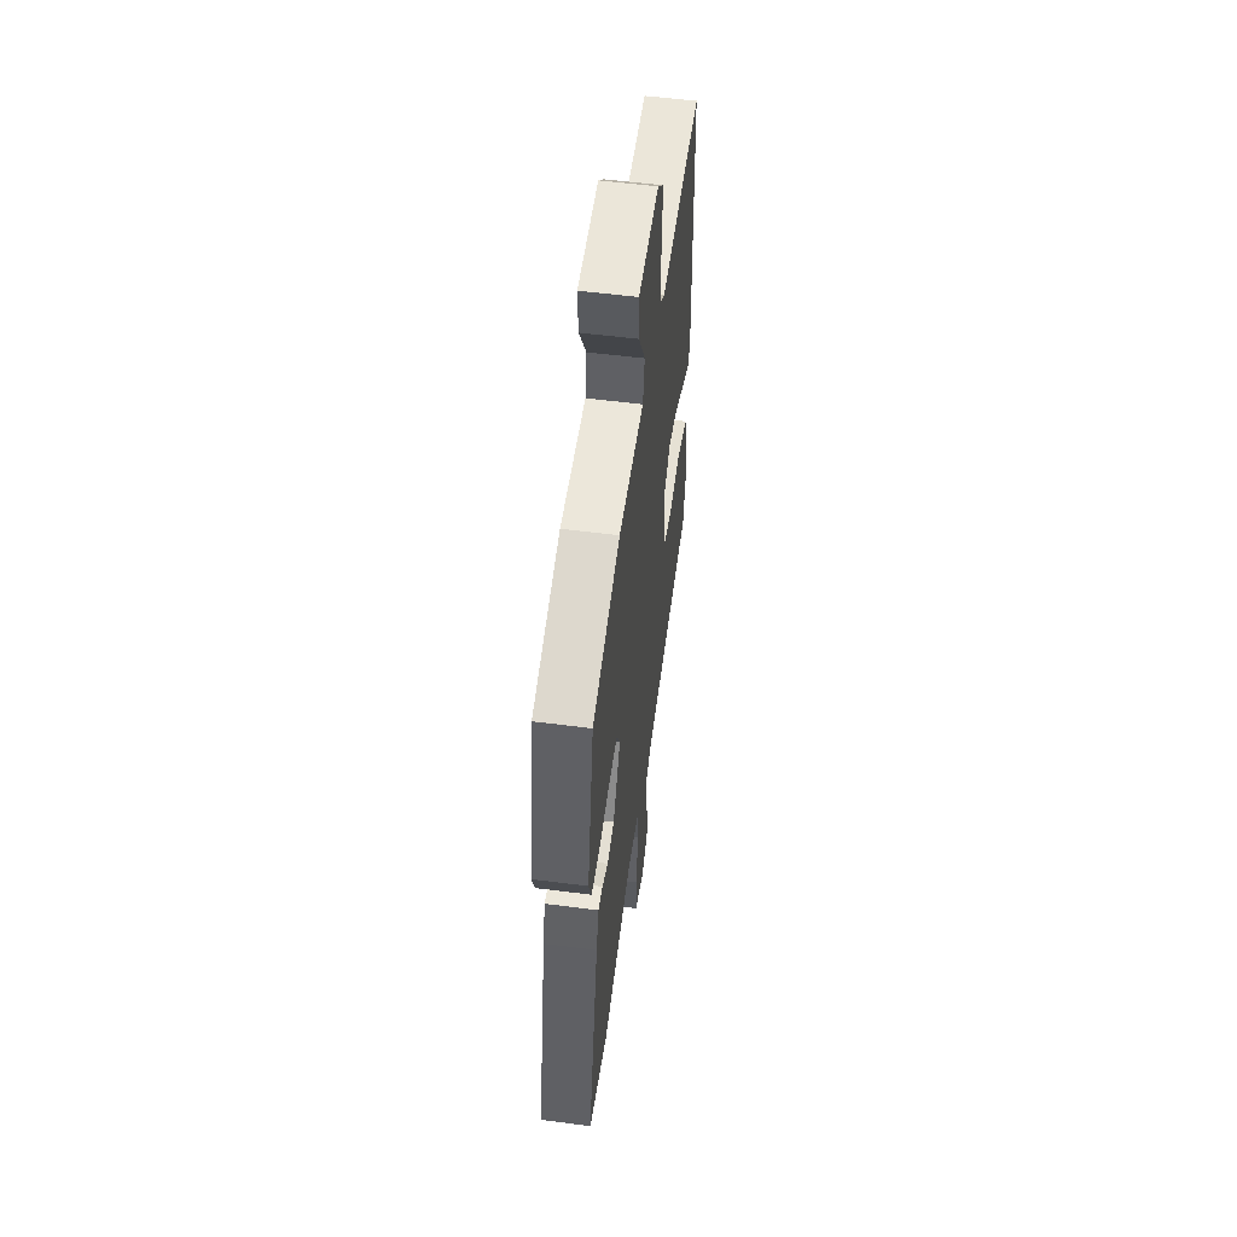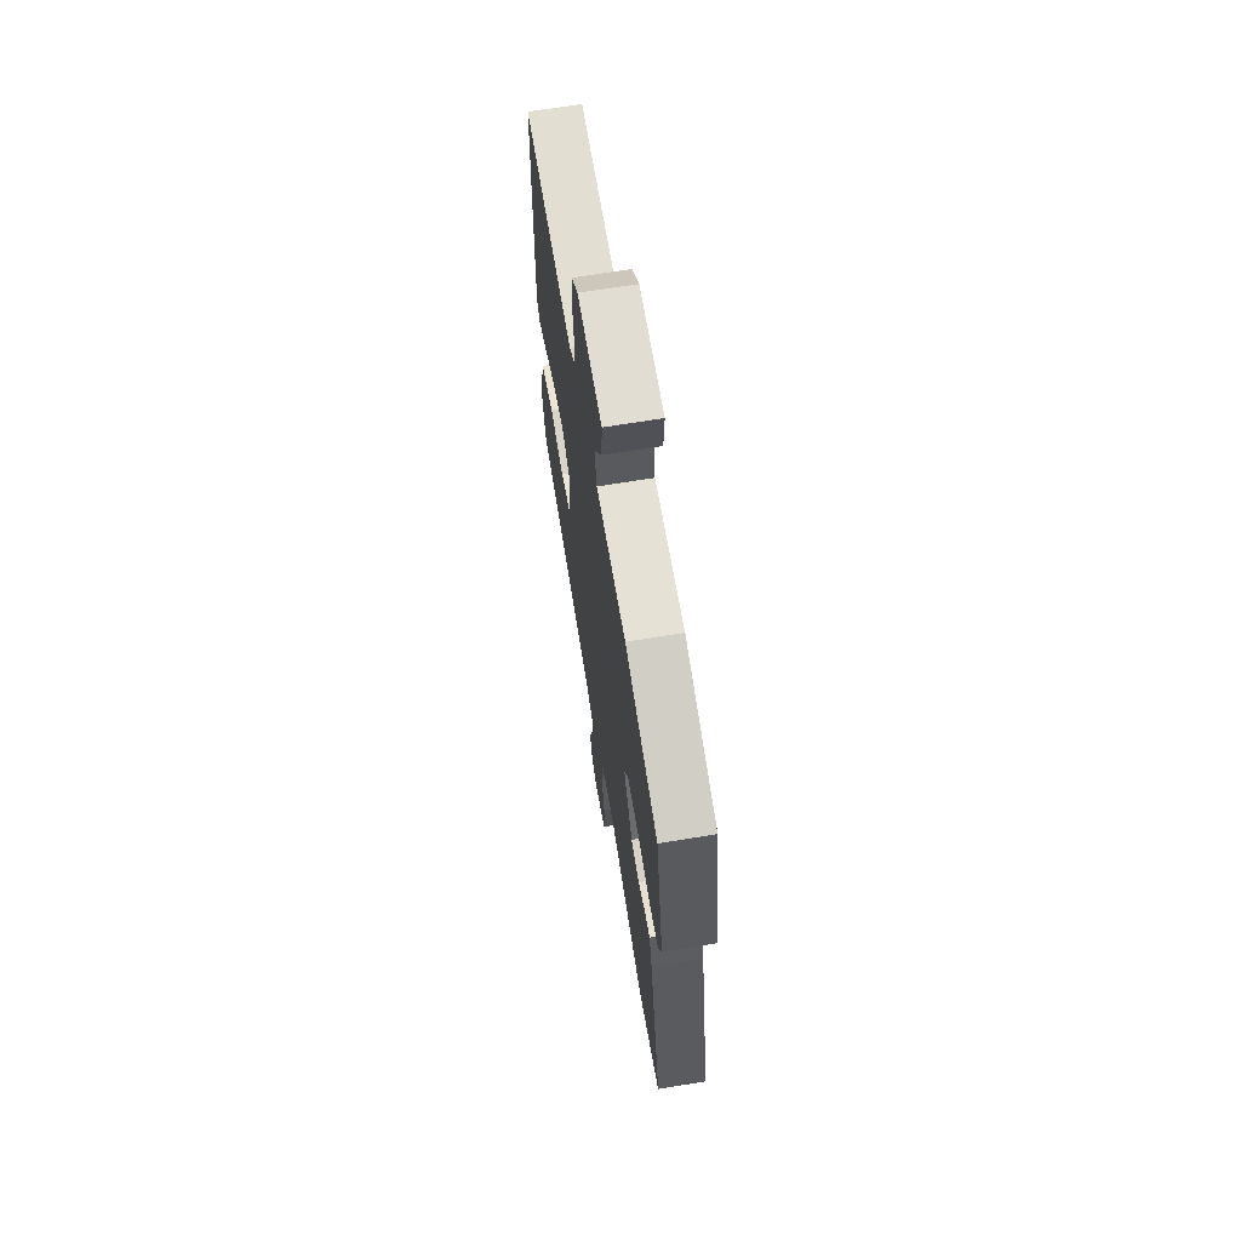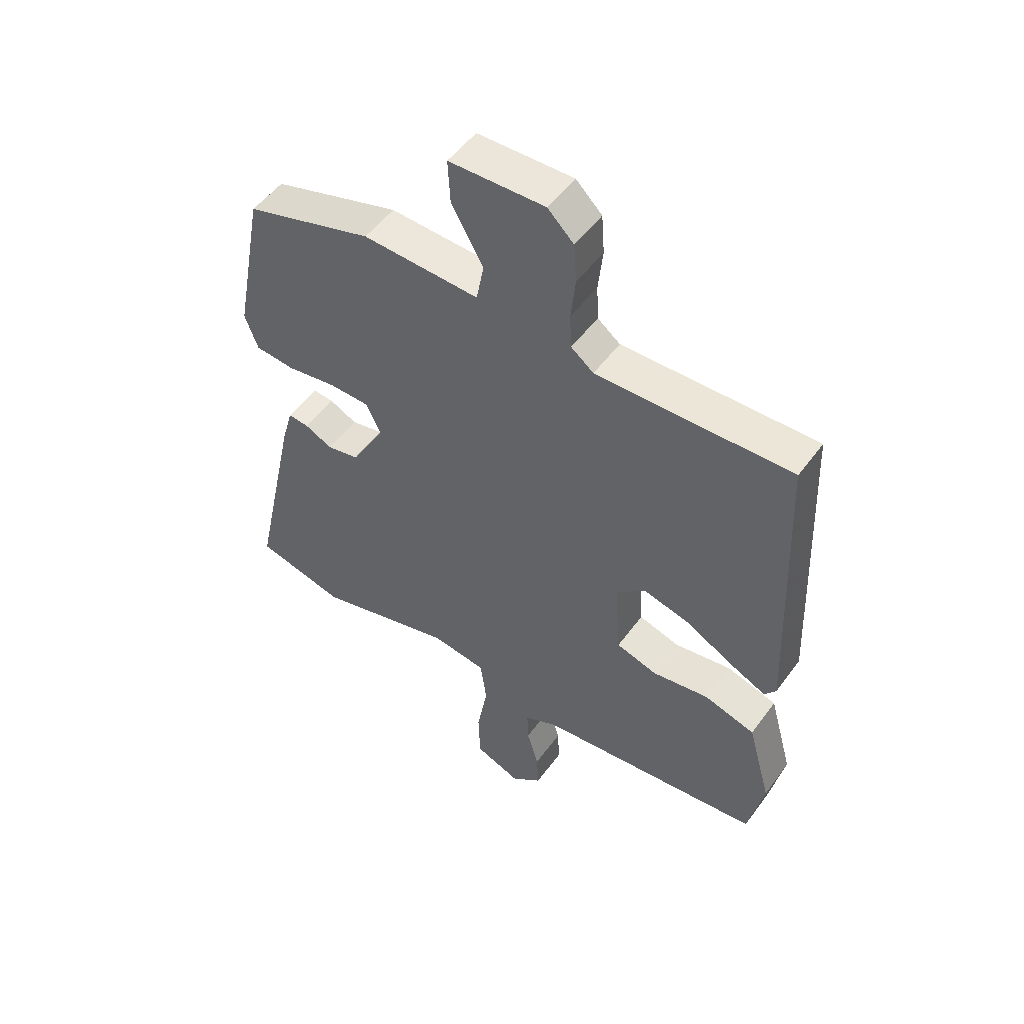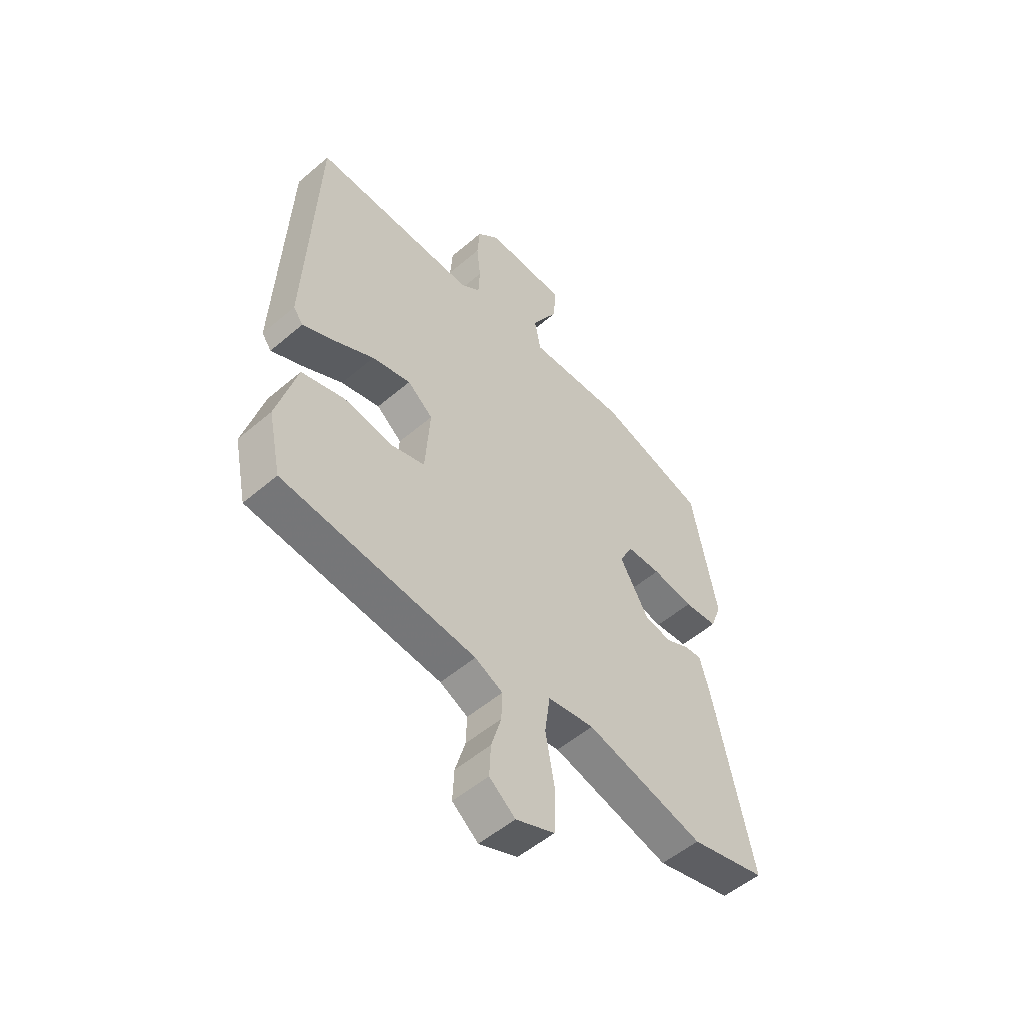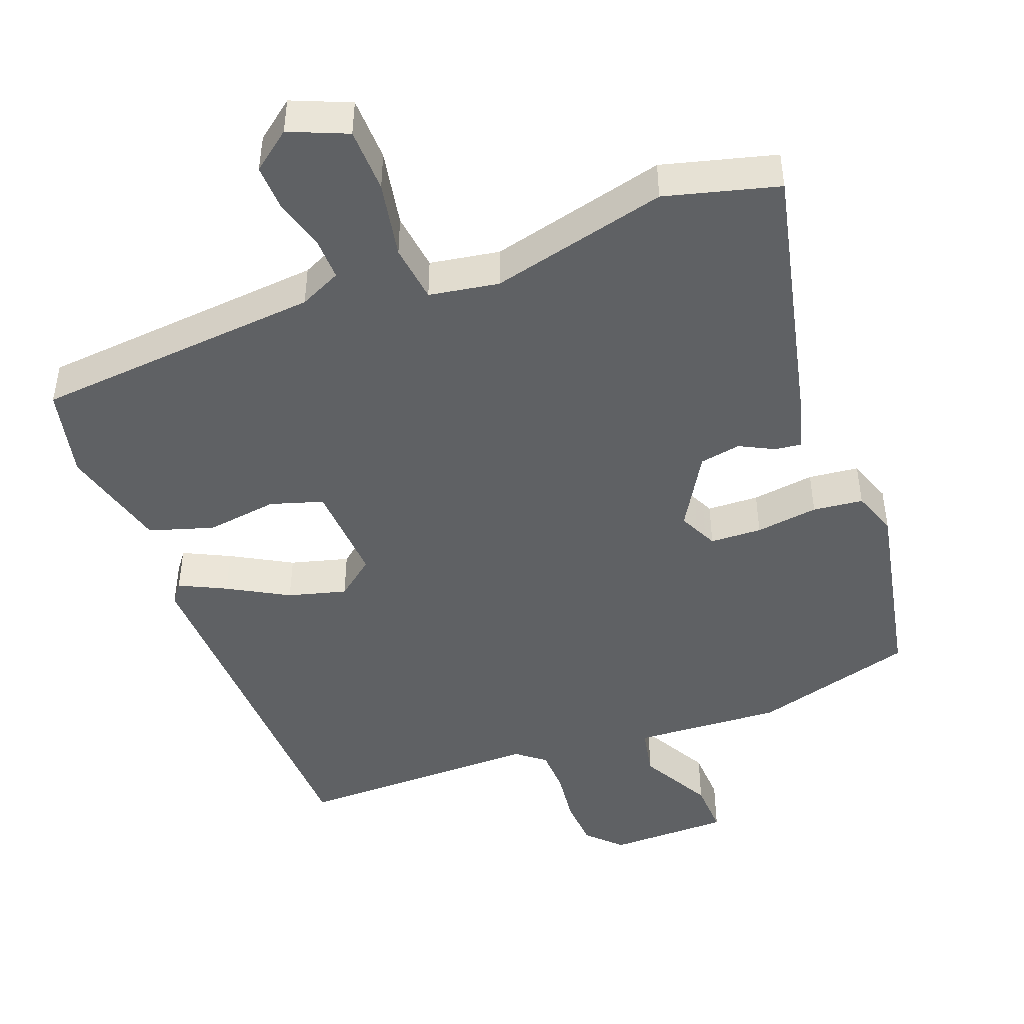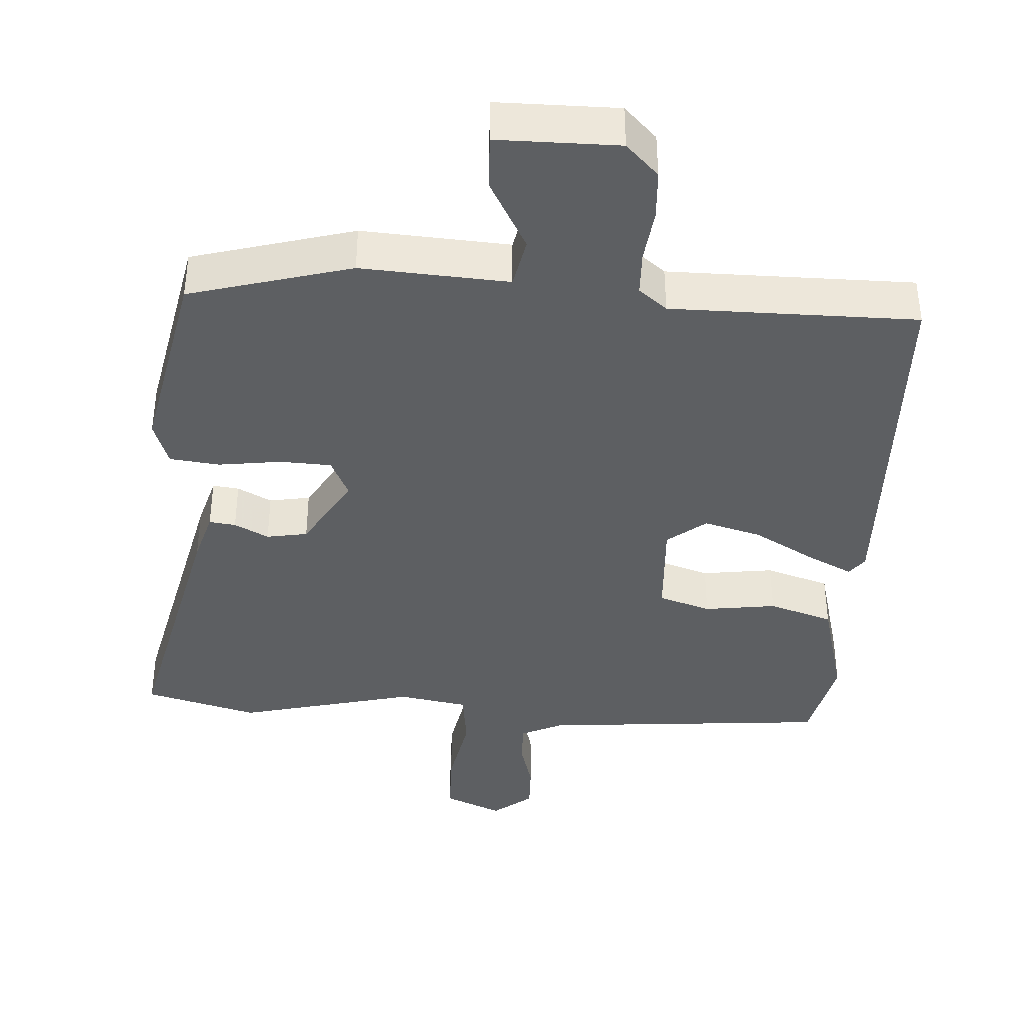
<metadata>
{"format":"obj","ext":"obj","renderer":"f3d","projection":"perspective","resolution":1024,"background":"white","views":[{"elev":55.2,"azim":-82.2,"up":"+Z"},{"elev":67.2,"azim":-99.4,"up":"+Z"},{"elev":51.4,"azim":35.0,"up":"+Z"},{"elev":-53.1,"azim":132.4,"up":"+Z"},{"elev":-46.2,"azim":-159.9,"up":"+Y"},{"elev":-39.6,"azim":-4.4,"up":"+Y"}]}
</metadata>
<code>
v 0.491 0.07 0.464
v 0.513 0.07 -0.055
v 0.493 0.07 -0.082
v 0.428 0.07 -0.051
v 0.344 0.07 -0.005
v 0.263 0.07 0.016
v 0.21 0.07 -0.027
v 0.22 0.07 -0.168
v 0.293 0.07 -0.19
v 0.393 0.07 -0.175
v 0.483 0.07 -0.202
v 0.525 0.07 -0.353
v 0.498 0.07 -0.48
v 0.096 0.07 -0.52
v 0.038 0.07 -0.548
v 0.04 0.07 -0.606
v 0.061 0.07 -0.677
v 0.064 0.07 -0.742
v 0.01 0.07 -0.785
v -0.071 0.07 -0.752
v -0.074 0.07 -0.662
v -0.055 0.07 -0.555
v -0.066 0.07 -0.474
v -0.163 0.07 -0.459
v -0.409 0.07 -0.523
v -0.567 0.07 -0.483
v -0.486 0.07 -0.109
v -0.466 0.07 -0.037
v -0.429 0.07 -0.041
v -0.381 0.07 -0.065
v -0.324 0.07 -0.054
v -0.264 0.07 0.05
v -0.291 0.07 0.105
v -0.363 0.07 0.107
v -0.45 0.07 0.094
v -0.52 0.07 0.101
v -0.543 0.07 0.164
v -0.491 0.07 0.437
v -0.266 0.07 0.503
v -0.06 0.07 0.493
v -0.047 0.07 0.563
v -0.103 0.07 0.662
v -0.107 0.07 0.738
v 0.062 0.07 0.741
v 0.108 0.07 0.696
v 0.113 0.07 0.627
v 0.105 0.07 0.552
v 0.108 0.07 0.49
v 0.148 0.07 0.459
v 0.491 0 0.464
v 0.513 0 -0.055
v 0.493 0 -0.082
v 0.428 0 -0.051
v 0.344 0 -0.005
v 0.263 0 0.016
v 0.21 0 -0.027
v 0.22 0 -0.168
v 0.293 0 -0.19
v 0.393 0 -0.175
v 0.483 0 -0.202
v 0.525 0 -0.353
v 0.498 0 -0.48
v 0.096 0 -0.52
v 0.038 0 -0.548
v 0.04 0 -0.606
v 0.061 0 -0.677
v 0.064 0 -0.742
v 0.01 0 -0.785
v -0.071 0 -0.752
v -0.074 0 -0.662
v -0.055 0 -0.555
v -0.066 0 -0.474
v -0.163 0 -0.459
v -0.409 0 -0.523
v -0.567 0 -0.483
v -0.486 0 -0.109
v -0.466 0 -0.037
v -0.429 0 -0.041
v -0.381 0 -0.065
v -0.324 0 -0.054
v -0.264 0 0.05
v -0.291 0 0.105
v -0.363 0 0.107
v -0.45 0 0.094
v -0.52 0 0.101
v -0.543 0 0.164
v -0.491 0 0.437
v -0.266 0 0.503
v -0.06 0 0.493
v -0.047 0 0.563
v -0.103 0 0.662
v -0.107 0 0.738
v 0.062 0 0.741
v 0.108 0 0.696
v 0.113 0 0.627
v 0.105 0 0.552
v 0.108 0 0.49
v 0.148 0 0.459
f 44 45 46 47
f 44 47 48
f 41 42 43 44
f 40 41 44 48
f 37 38 39 40
f 37 40 48 49
f 34 35 36 37
f 33 34 37 49
f 27 28 29 30
f 27 30 31
f 24 25 26 27
f 23 24 27 31
f 19 20 21 22
f 19 22 23
f 16 17 18 19
f 15 16 19 23
f 14 15 23 31
f 9 10 11 12
f 8 9 12 13
f 2 3 4 5
f 49 1 2 5
f 49 5 6
f 32 33 49 6
f 31 32 6 7
f 8 13 14 31
f 7 8 31
f 96 95 94 93
f 97 96 93
f 93 92 91 90
f 97 93 90 89
f 89 88 87 86
f 98 97 89 86
f 86 85 84 83
f 98 86 83 82
f 79 78 77 76
f 80 79 76
f 76 75 74 73
f 80 76 73 72
f 71 70 69 68
f 72 71 68
f 68 67 66 65
f 72 68 65 64
f 80 72 64 63
f 61 60 59 58
f 62 61 58 57
f 54 53 52 51
f 54 51 50 98
f 55 54 98
f 55 98 82 81
f 56 55 81 80
f 80 63 62 57
f 80 57 56
f 1 50 51 2
f 2 51 52 3
f 3 52 53 4
f 4 53 54 5
f 5 54 55 6
f 6 55 56 7
f 7 56 57 8
f 8 57 58 9
f 9 58 59 10
f 10 59 60 11
f 11 60 61 12
f 12 61 62 13
f 13 62 63 14
f 14 63 64 15
f 15 64 65 16
f 16 65 66 17
f 17 66 67 18
f 18 67 68 19
f 19 68 69 20
f 20 69 70 21
f 21 70 71 22
f 22 71 72 23
f 23 72 73 24
f 24 73 74 25
f 25 74 75 26
f 26 75 76 27
f 27 76 77 28
f 28 77 78 29
f 29 78 79 30
f 30 79 80 31
f 31 80 81 32
f 32 81 82 33
f 33 82 83 34
f 34 83 84 35
f 35 84 85 36
f 36 85 86 37
f 37 86 87 38
f 38 87 88 39
f 39 88 89 40
f 40 89 90 41
f 41 90 91 42
f 42 91 92 43
f 43 92 93 44
f 44 93 94 45
f 45 94 95 46
f 46 95 96 47
f 47 96 97 48
f 48 97 98 49
f 49 98 50 1

</code>
